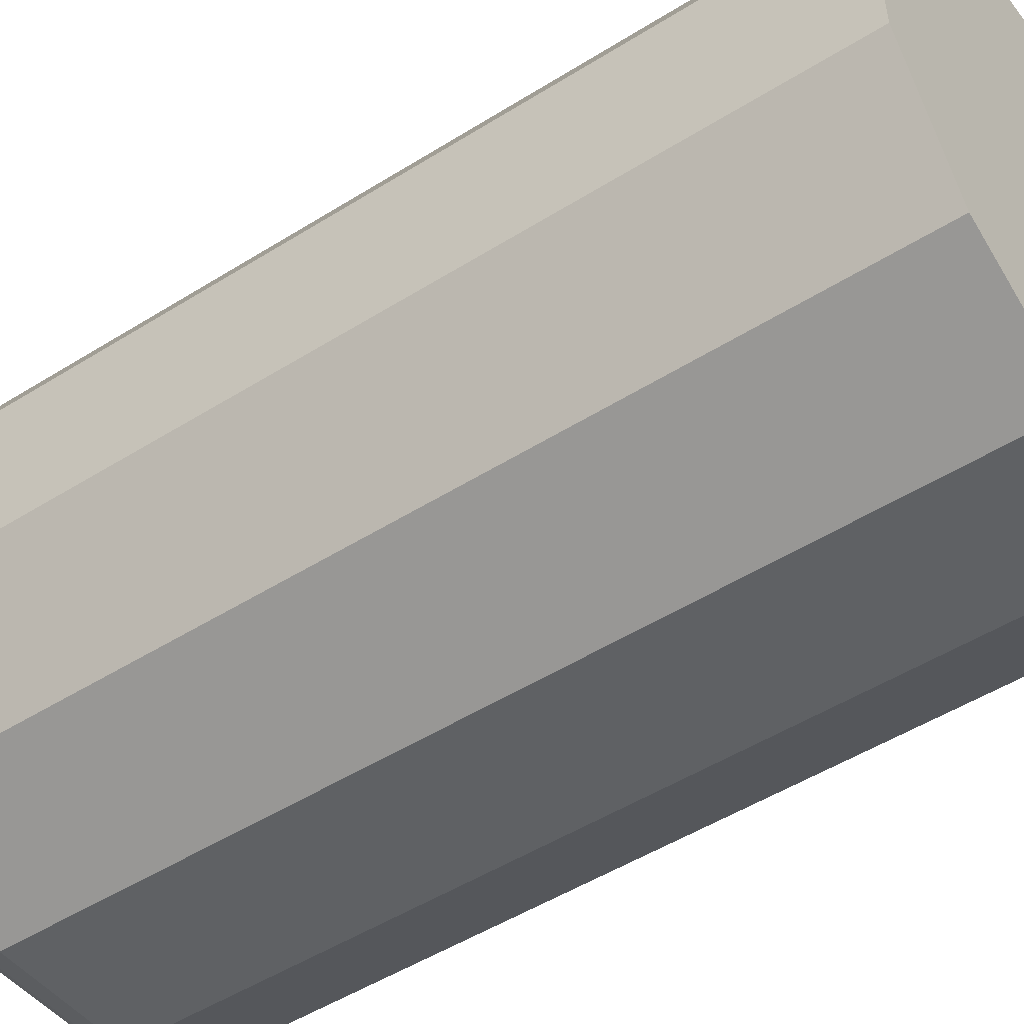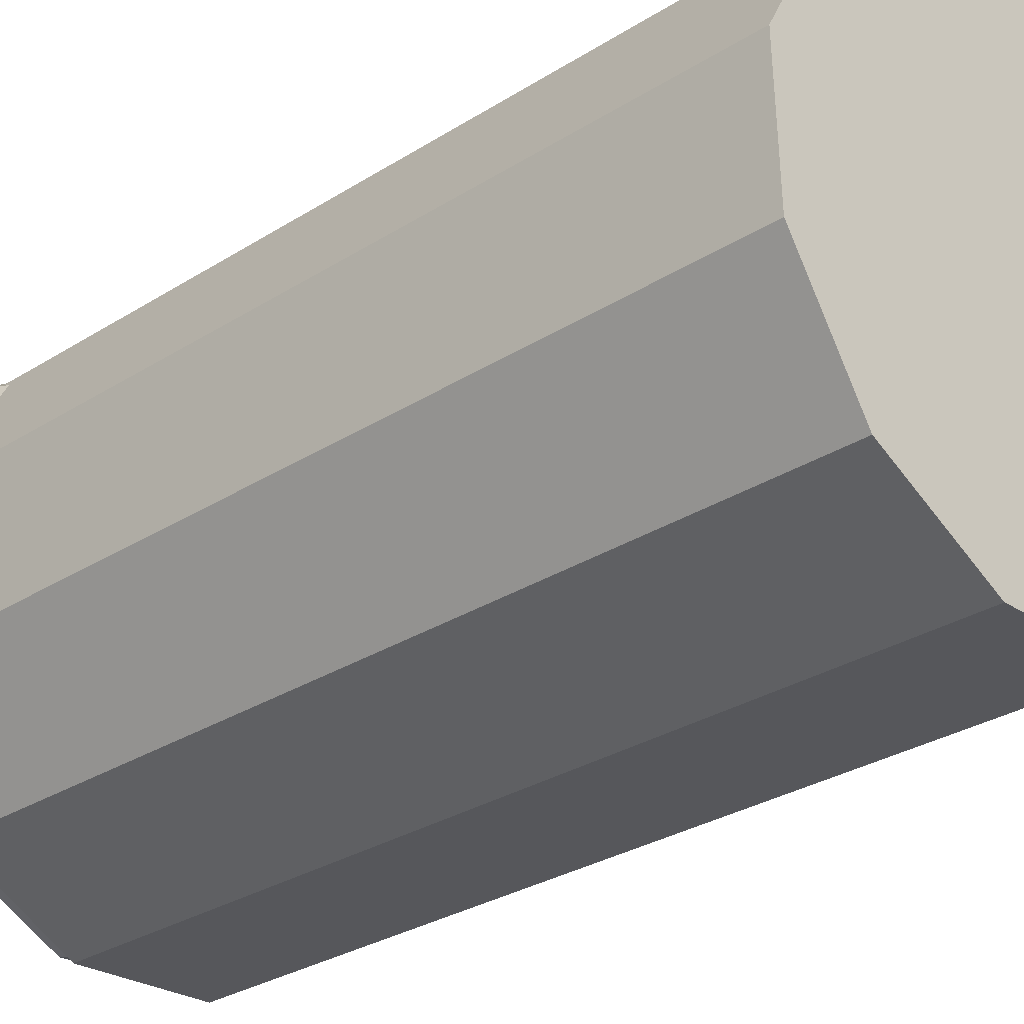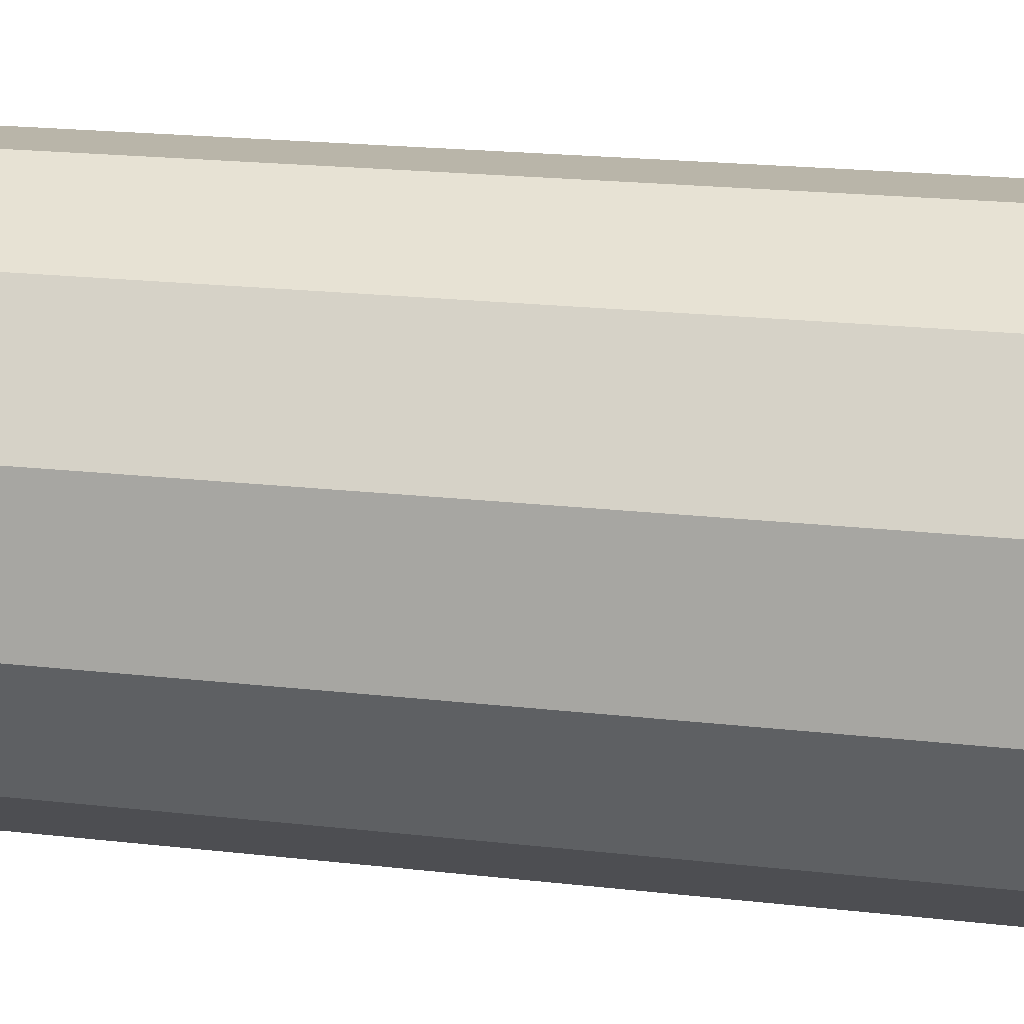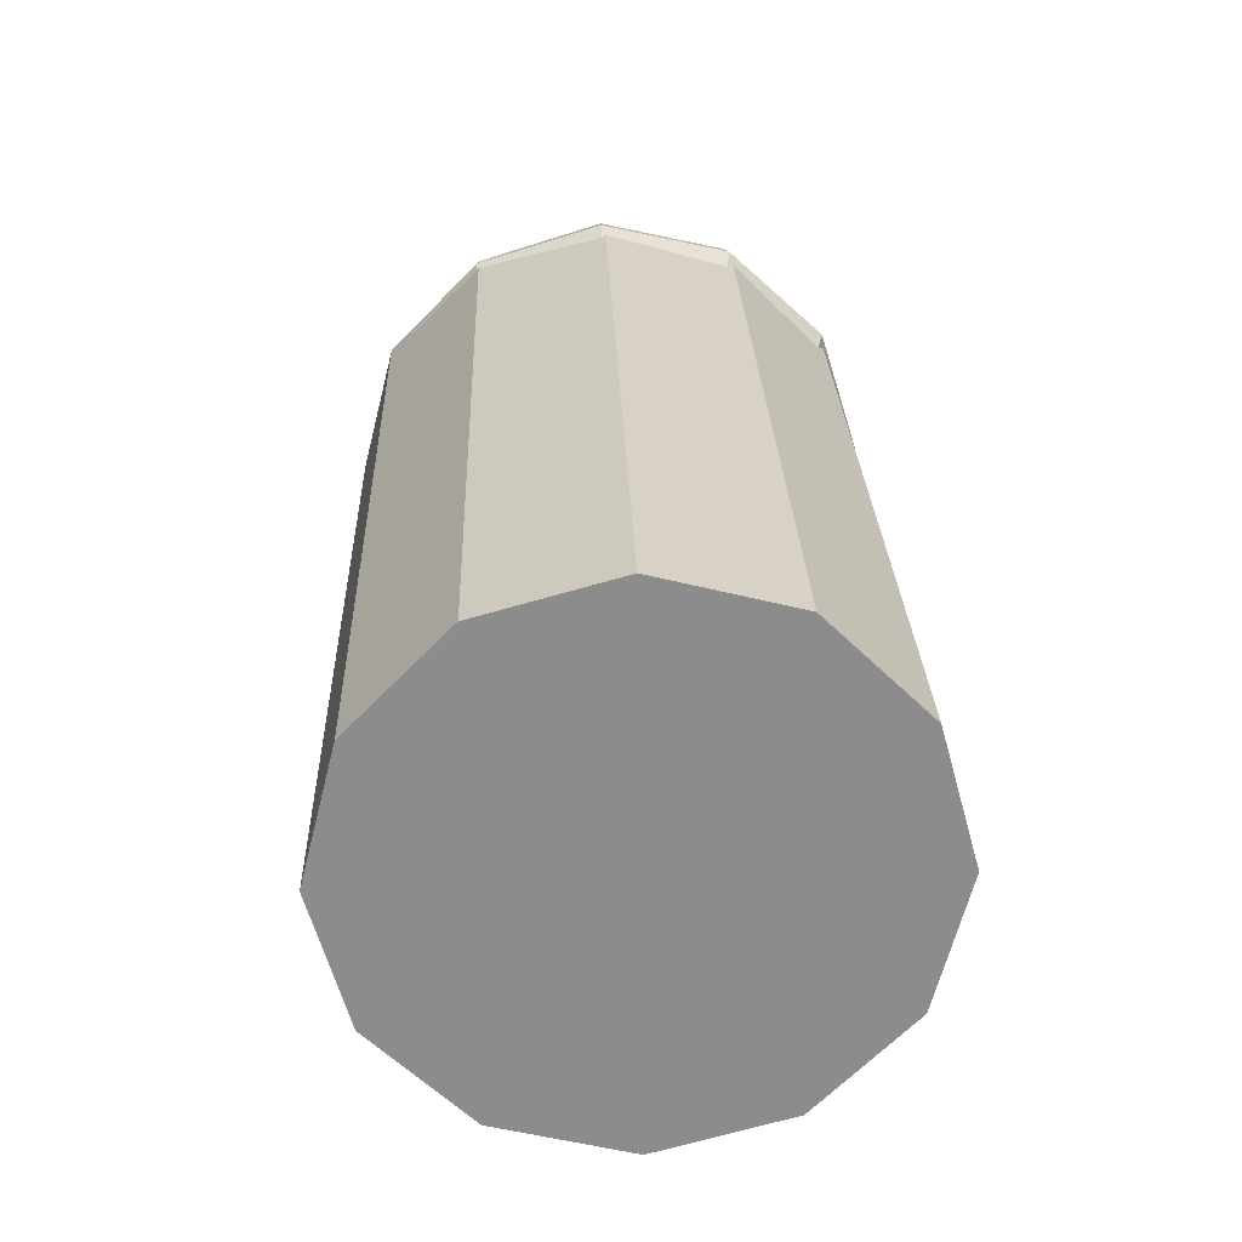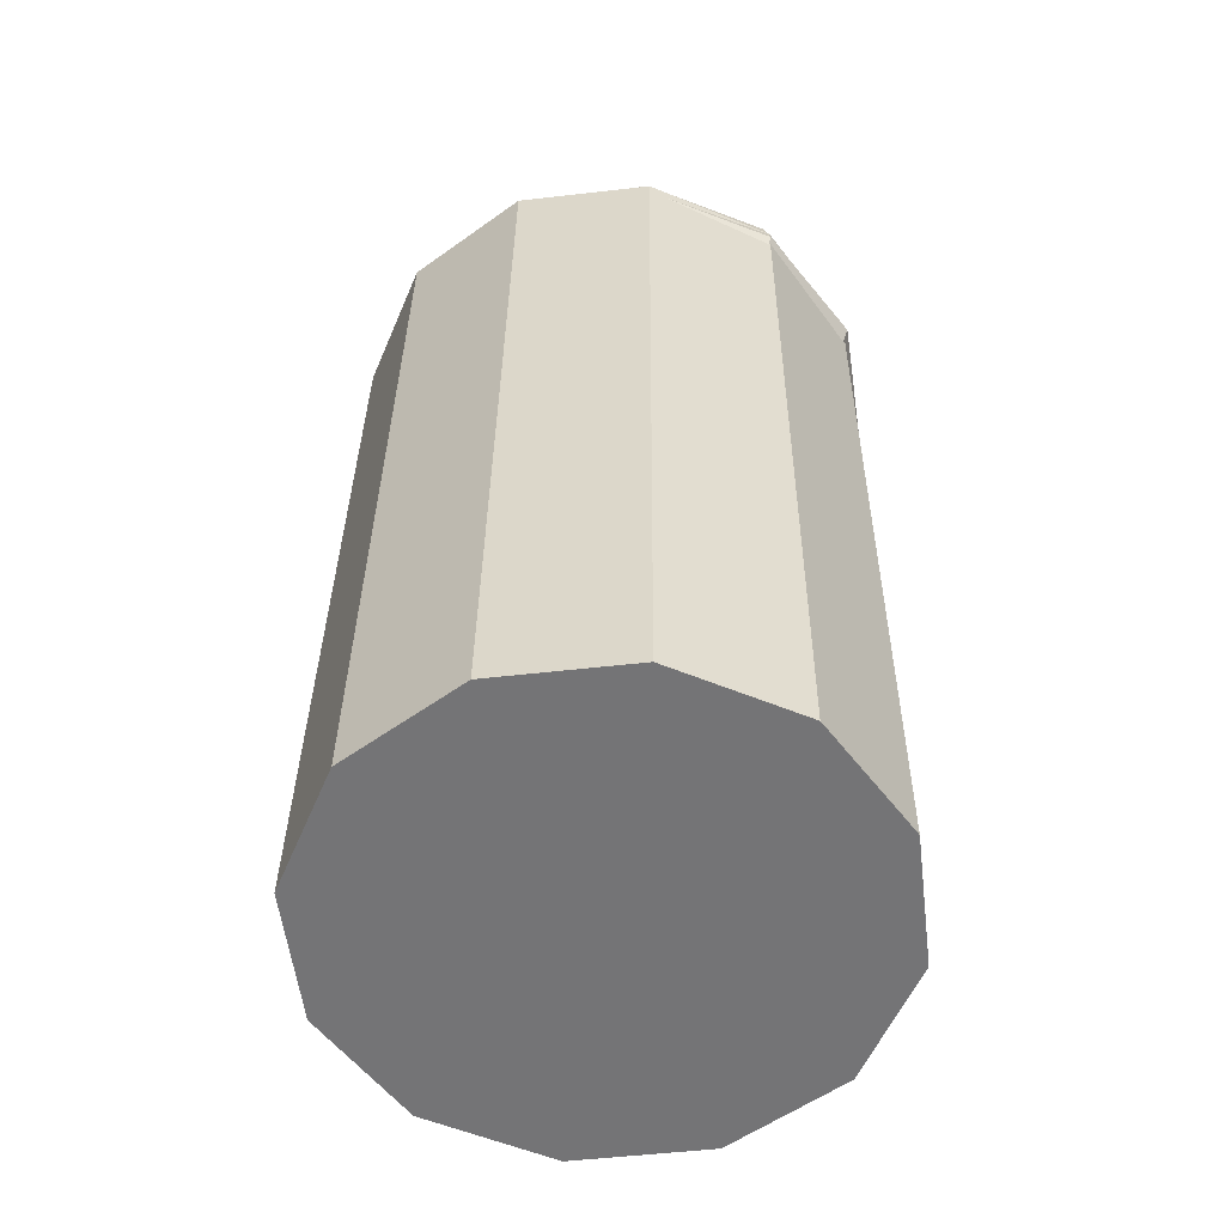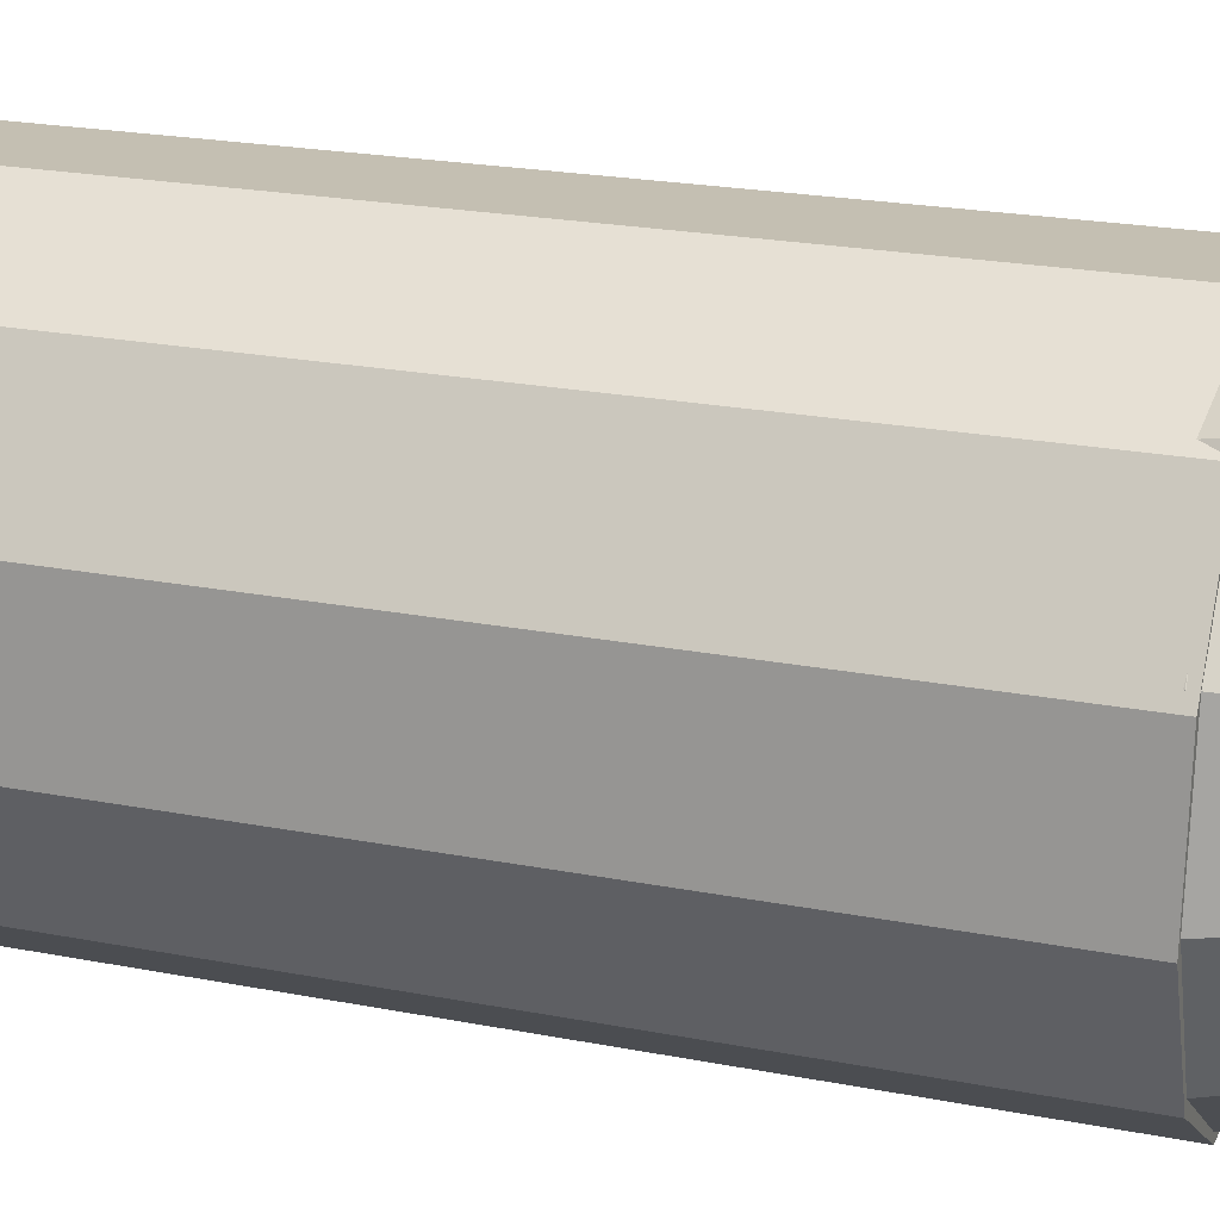
<metadata>
{"format":"obj","ext":"obj","renderer":"f3d","projection":"perspective","resolution":1024,"background":"white","views":[{"elev":-46.6,"azim":-53.3,"up":"+Z"},{"elev":-26.7,"azim":-44.6,"up":"+Z"},{"elev":13.4,"azim":103.1,"up":"+Z"},{"elev":-65.3,"azim":-74.8,"up":"+Y"},{"elev":-58.6,"azim":-143.5,"up":"+Y"},{"elev":17.4,"azim":110.5,"up":"+Z"}]}
</metadata>
<code>
v -0.02336 0.01414 -0.02722
v -0.03389 0.01429 -0.009386
v -0.02987 -0.116 -0.005938
v -0.01934 -0.1161 -0.02377
v -0.03409 0.01483 0.01131
v -0.03008 -0.1154 0.01476
v -0.02393 0.01562 0.02933
v -0.01991 -0.1146 0.03278
v -0.006107 0.01645 0.03984
v -0.002089 -0.1138 0.04329
v 0.01459 0.0171 0.04003
v 0.01861 -0.1132 0.04348
v 0.03261 0.01738 0.02985
v 0.03663 -0.1129 0.0333
v 0.04314 0.01723 0.01202
v 0.04716 -0.113 0.01547
v 0.04335 0.01669 -0.008678
v 0.04736 -0.1136 -0.00523
v 0.03318 0.0159 -0.0267
v 0.0372 -0.1144 -0.02325
v 0.01536 0.01507 -0.03721
v 0.01938 -0.1152 -0.03376
v -0.005336 0.01443 -0.0374
v -0.001318 -0.1158 -0.03395
v 0.0255 0.02465 -0.01854
v 0.01237 0.02388 -0.02679
v 0.0139 0.02252 -0.03154
v 0.02922 0.02341 -0.02192
v 0.01515 0.01885 -0.03497
v 0.03207 0.01983 -0.02434
v 0.01577 0.01385 -0.03616
v 0.03329 0.01487 -0.02516
v 0.01561 0.008861 -0.03478
v 0.03254 0.009847 -0.02415
v 0.0147 0.005222 -0.03121
v 0.03002 0.006115 -0.02159
v 0.01329 0.003908 -0.02641
v 0.02642 0.004673 -0.01816
v 0.01176 0.005269 -0.02166
v 0.0227 0.005907 -0.01478
v 0.01051 0.008942 -0.01823
v 0.01985 0.009486 -0.01236
v 0.009884 0.01394 -0.01704
v 0.01864 0.01445 -0.01154
v 0.01005 0.01893 -0.01842
v 0.01939 0.01947 -0.01255
v 0.01096 0.02257 -0.02199
v 0.0219 0.02321 -0.01511
v -0.003134 0.02316 -0.02736
v -0.004184 0.02167 -0.03221
v -0.004828 0.01791 -0.0357
v -0.004895 0.01288 -0.03691
v -0.004367 0.007924 -0.03551
v -0.003384 0.004374 -0.03188
v -0.002211 0.003181 -0.02698
v -0.001162 0.004663 -0.02213
v -0.0005178 0.008425 -0.01863
v -0.0004508 0.01346 -0.01742
v -0.0009793 0.01841 -0.01882
v -0.001962 0.02196 -0.02246
v -0.01685 0.02266 -0.02009
v -0.02019 0.0211 -0.02373
v -0.0225 0.01727 -0.02634
v -0.02318 0.01222 -0.02723
v -0.02204 0.007286 -0.02615
v -0.01939 0.003797 -0.0234
v -0.01593 0.002686 -0.01971
v -0.01259 0.004251 -0.01608
v -0.01027 0.008073 -0.01346
v -0.009595 0.01313 -0.01258
v -0.01074 0.01806 -0.01366
v -0.01339 0.02155 -0.01641
v -0.0251 0.02253 -0.006941
v -0.02982 0.02094 -0.008385
v -0.03314 0.01711 -0.009391
v -0.03419 0.01205 -0.009689
v -0.03268 0.00712 -0.009199
v -0.02902 0.003646 -0.008053
v -0.02418 0.002557 -0.006558
v -0.01947 0.004143 -0.005114
v -0.01615 0.007981 -0.004108
v -0.0151 0.01304 -0.00381
v -0.01661 0.01797 -0.0043
v -0.02027 0.02144 -0.005445
v -0.02569 0.0228 0.008575
v -0.03049 0.02126 0.009717
v -0.03389 0.01746 0.0106
v -0.03496 0.01241 0.011
v -0.03343 0.007468 0.0108
v -0.02969 0.003961 0.01005
v -0.02476 0.002827 0.008958
v -0.01995 0.004369 0.007816
v -0.01656 0.008173 0.006929
v -0.01548 0.01322 0.006534
v -0.01702 0.01816 0.006737
v -0.02075 0.02167 0.007484
v -0.01844 0.0234 0.0223
v -0.02204 0.02196 0.02573
v -0.02455 0.01823 0.02829
v -0.0253 0.0132 0.02929
v -0.02409 0.008238 0.02848
v -0.02124 0.004659 0.02606
v -0.01751 0.003425 0.02268
v -0.01392 0.004867 0.01925
v -0.0114 0.008599 0.01669
v -0.01065 0.01362 0.01568
v -0.01187 0.01859 0.0165
v -0.01471 0.02217 0.01892
v -0.005304 0.02416 0.03055
v -0.006714 0.02285 0.03535
v -0.007623 0.01921 0.03892
v -0.007787 0.01422 0.04029
v -0.007162 0.009224 0.03911
v -0.005915 0.005551 0.03568
v -0.004381 0.00419 0.03093
v -0.00297 0.005504 0.02613
v -0.002061 0.009143 0.02256
v -0.001897 0.01413 0.02118
v -0.002522 0.01913 0.02237
v -0.003769 0.0228 0.02579
v 0.0102 0.02489 0.03111
v 0.01137 0.0237 0.03601
v 0.01235 0.02015 0.03965
v 0.01288 0.01519 0.04105
v 0.01281 0.01016 0.03984
v 0.01217 0.0064 0.03634
v 0.01112 0.004917 0.0315
v 0.009948 0.00611 0.0266
v 0.008966 0.00966 0.02296
v 0.008438 0.01462 0.02156
v 0.008504 0.01965 0.02277
v 0.009149 0.02341 0.02627
v 0.02391 0.02539 0.02385
v 0.02737 0.02428 0.02754
v 0.03003 0.02079 0.03029
v 0.03117 0.01585 0.03136
v 0.03049 0.0108 0.03048
v 0.02817 0.006977 0.02787
v 0.02484 0.005412 0.02423
v 0.02138 0.006523 0.02054
v 0.01872 0.01001 0.01779
v 0.01758 0.01494 0.01672
v 0.01826 0.02 0.0176
v 0.02058 0.02382 0.02021
v 0.03217 0.02552 0.01069
v 0.037 0.02443 0.01219
v 0.04067 0.02095 0.01334
v 0.04217 0.01603 0.01383
v 0.04113 0.01097 0.01353
v 0.0378 0.007128 0.01252
v 0.03309 0.005541 0.01108
v 0.02826 0.00663 0.009582
v 0.02459 0.0101 0.008437
v 0.02308 0.01503 0.007947
v 0.02413 0.02009 0.008245
v 0.02746 0.02393 0.009251
v 0.03275 0.02525 -0.004821
v 0.03768 0.02411 -0.005912
v 0.04141 0.0206 -0.006659
v 0.04295 0.01567 -0.006862
v 0.04188 0.01062 -0.006467
v 0.03848 0.006812 -0.00558
v 0.03367 0.005271 -0.004438
v 0.02874 0.006405 -0.003348
v 0.02501 0.009912 -0.0026
v 0.02347 0.01485 -0.002397
v 0.02455 0.0199 -0.002792
v 0.02794 0.0237 -0.003679
v -0.008077 0.0203 -0.02204
v -0.01792 0.02049 -0.01013
v -0.01829 0.01551 -0.01036
v -0.008447 0.01532 -0.02227
v -0.01892 0.01986 0.005273
v -0.01929 0.01487 0.005044
v -0.01069 0.01865 0.01829
v -0.01106 0.01366 0.01806
v 0.003627 0.01732 0.02395
v 0.003257 0.01234 0.02373
v 0.01856 0.01639 0.02009
v 0.01819 0.01141 0.01987
v 0.0284 0.0162 0.008187
v 0.02803 0.01122 0.007958
v 0.0294 0.01684 -0.007218
v 0.02903 0.01186 -0.007447
v 0.02117 0.01805 -0.02024
v 0.0208 0.01307 -0.02047
v 0.006855 0.01937 -0.0259
v 0.006485 0.01439 -0.02613
v -0.009856 0.01805 -0.0186
v 0.00344 0.01776 -0.01379
v -0.02414 0.02284 0.001055
v -0.02037 0.02305 -0.01257
v -0.001365 0.01589 -0.0006194
v -0.01063 0.02089 0.004759
v -0.01466 0.01618 -0.005429
v -0.006861 0.0211 -0.00887
v -0.001248 0.01588 -0.0006043
v 0.01271 0.01399 -0.001883
v -0.002207 0.01821 -0.01452
v 0.01175 0.01632 -0.0158
v -0.005018 0.01741 0.008601
v 0.00902 0.01618 0.007407
v -0.006081 0.0189 -0.005423
v 0.007957 0.01767 -0.006617
o group14728228
g mesh14728228
f 4 3 2 1
f 3 6 5 2
f 6 8 7 5
f 8 10 9 7
f 10 12 11 9
f 12 14 13 11
f 14 16 15 13
f 16 18 17 15
f 18 20 19 17
f 20 22 21 19
f 22 24 23 21
f 24 4 1 23
f 1 2 5 7 9 11 13 15 17 19 21 23
f 24 22 20 18 16 14 12 10 8 6 3 4
o group704631813
g mesh704631813
f 28 27 26 25
f 30 29 27 28
f 32 31 29 30
f 34 33 31 32
f 36 35 33 34
f 38 37 35 36
f 40 39 37 38
f 42 41 39 40
f 44 43 41 42
f 46 45 43 44
f 48 47 45 46
f 25 26 47 48
f 27 50 49 26
f 29 51 50 27
f 31 52 51 29
f 33 53 52 31
f 35 54 53 33
f 37 55 54 35
f 39 56 55 37
f 41 57 56 39
f 43 58 57 41
f 45 59 58 43
f 47 60 59 45
f 26 49 60 47
f 50 62 61 49
f 51 63 62 50
f 52 64 63 51
f 53 65 64 52
f 54 66 65 53
f 55 67 66 54
f 56 68 67 55
f 57 69 68 56
f 58 70 69 57
f 59 71 70 58
f 60 72 71 59
f 49 61 72 60
f 62 74 73 61
f 63 75 74 62
f 64 76 75 63
f 65 77 76 64
f 66 78 77 65
f 67 79 78 66
f 68 80 79 67
f 69 81 80 68
f 70 82 81 69
f 71 83 82 70
f 72 84 83 71
f 61 73 84 72
f 74 86 85 73
f 75 87 86 74
f 76 88 87 75
f 77 89 88 76
f 78 90 89 77
f 79 91 90 78
f 80 92 91 79
f 81 93 92 80
f 82 94 93 81
f 83 95 94 82
f 84 96 95 83
f 73 85 96 84
f 86 98 97 85
f 87 99 98 86
f 88 100 99 87
f 89 101 100 88
f 90 102 101 89
f 91 103 102 90
f 92 104 103 91
f 93 105 104 92
f 94 106 105 93
f 95 107 106 94
f 96 108 107 95
f 85 97 108 96
f 98 110 109 97
f 99 111 110 98
f 100 112 111 99
f 101 113 112 100
f 102 114 113 101
f 103 115 114 102
f 104 116 115 103
f 105 117 116 104
f 106 118 117 105
f 107 119 118 106
f 108 120 119 107
f 97 109 120 108
f 110 122 121 109
f 111 123 122 110
f 112 124 123 111
f 113 125 124 112
f 114 126 125 113
f 115 127 126 114
f 116 128 127 115
f 117 129 128 116
f 118 130 129 117
f 119 131 130 118
f 120 132 131 119
f 109 121 132 120
f 122 134 133 121
f 123 135 134 122
f 124 136 135 123
f 125 137 136 124
f 126 138 137 125
f 127 139 138 126
f 128 140 139 127
f 129 141 140 128
f 130 142 141 129
f 131 143 142 130
f 132 144 143 131
f 121 133 144 132
f 134 146 145 133
f 135 147 146 134
f 136 148 147 135
f 137 149 148 136
f 138 150 149 137
f 139 151 150 138
f 140 152 151 139
f 141 153 152 140
f 142 154 153 141
f 143 155 154 142
f 144 156 155 143
f 133 145 156 144
f 146 158 157 145
f 147 159 158 146
f 148 160 159 147
f 149 161 160 148
f 150 162 161 149
f 151 163 162 150
f 152 164 163 151
f 153 165 164 152
f 154 166 165 153
f 155 167 166 154
f 156 168 167 155
f 145 157 168 156
f 158 28 25 157
f 159 30 28 158
f 160 32 30 159
f 161 34 32 160
f 162 36 34 161
f 163 38 36 162
f 164 40 38 163
f 165 42 40 164
f 166 44 42 165
f 167 46 44 166
f 168 48 46 167
f 157 25 48 168
o group102268657
g mesh102268657
f 172 171 170 169
f 171 174 173 170
f 174 176 175 173
f 176 178 177 175
f 178 180 179 177
f 180 182 181 179
f 182 184 183 181
f 184 186 185 183
f 186 188 187 185
f 188 172 169 187
f 169 170 173 175 177 179 181 183 185 187
f 188 186 184 182 180 178 176 174 171 172
o group698793005
g mesh698793005
f 192 191 190 189
f 191 194 193 190
f 194 196 195 193
f 196 192 189 195
f 189 190 193 195
f 196 194 191 192
f 198 197 193 195
f 197 199 190 193
f 199 200 189 190
f 200 198 195 189
f 200 199 197 198
f 202 201 197 198
f 201 203 199 197
f 203 204 200 199
f 204 202 198 200
f 204 203 201 202

</code>
